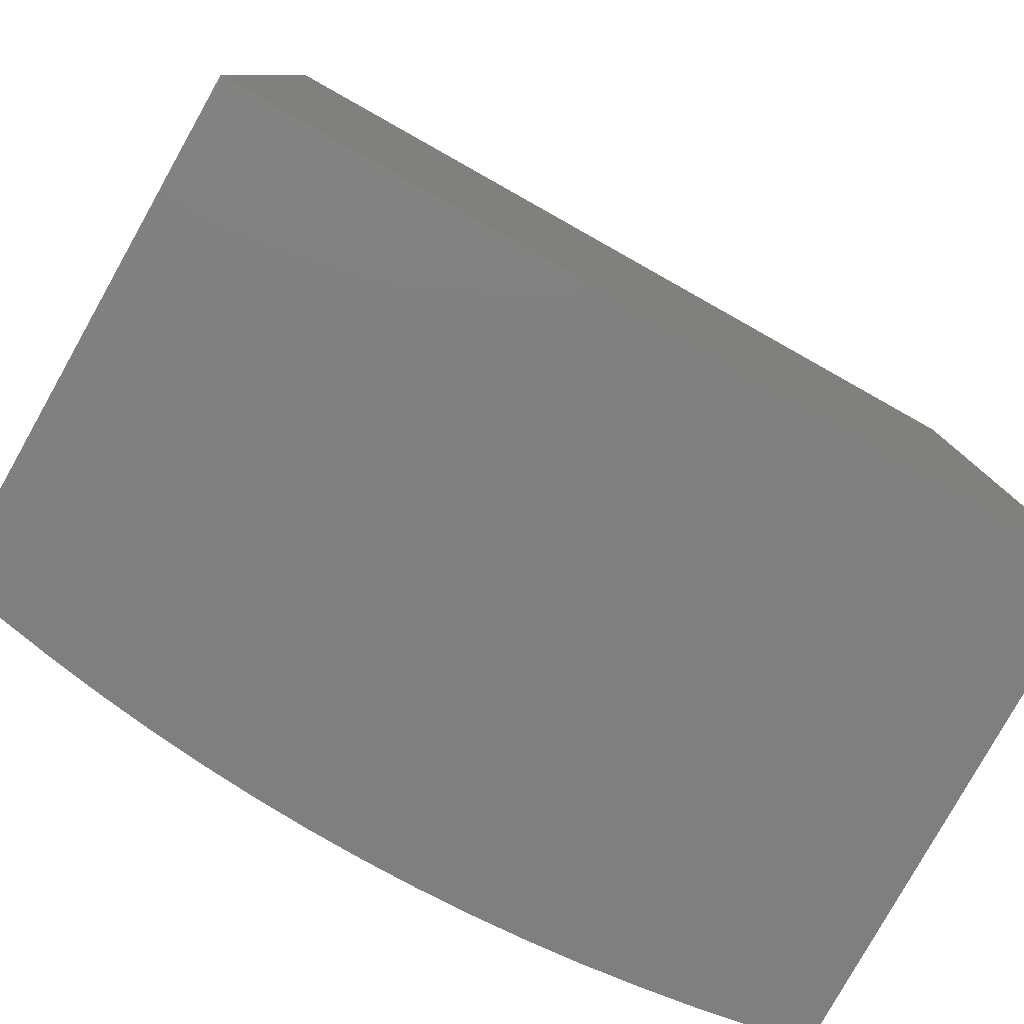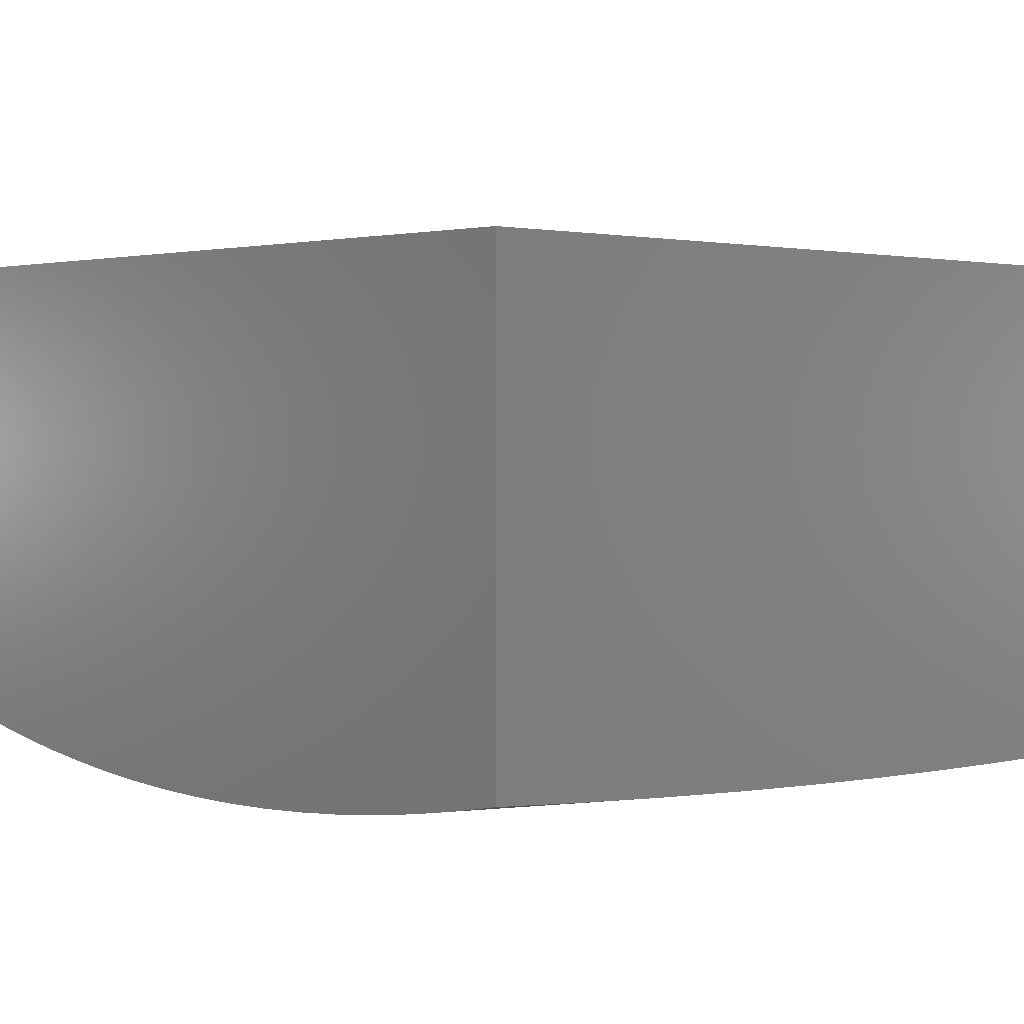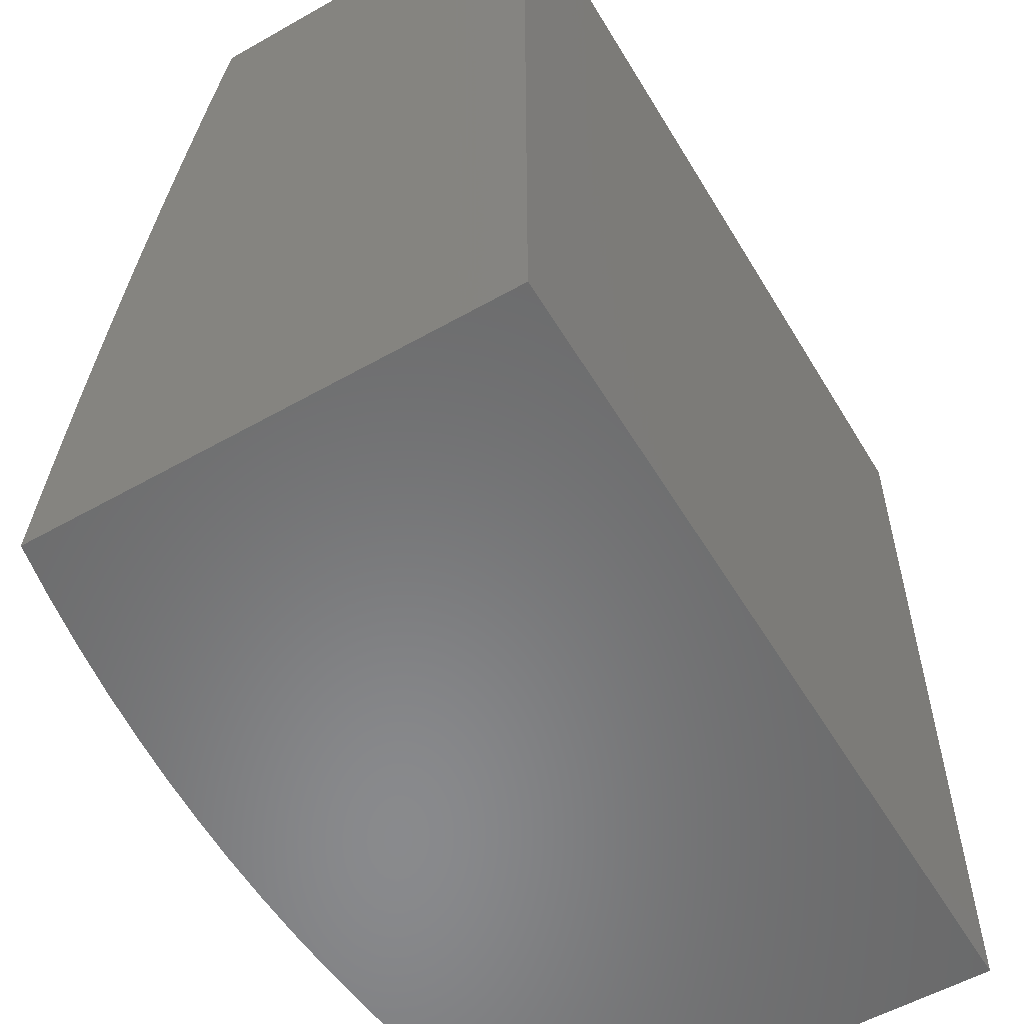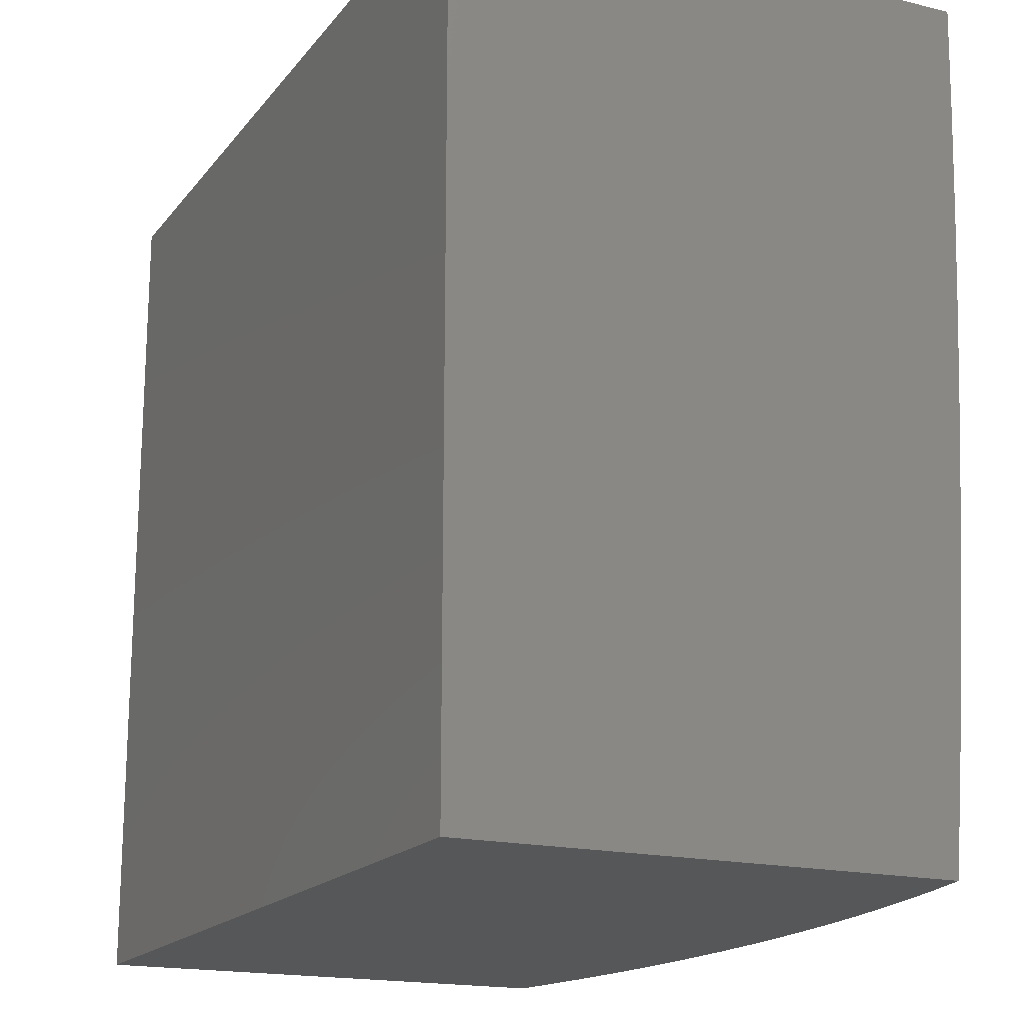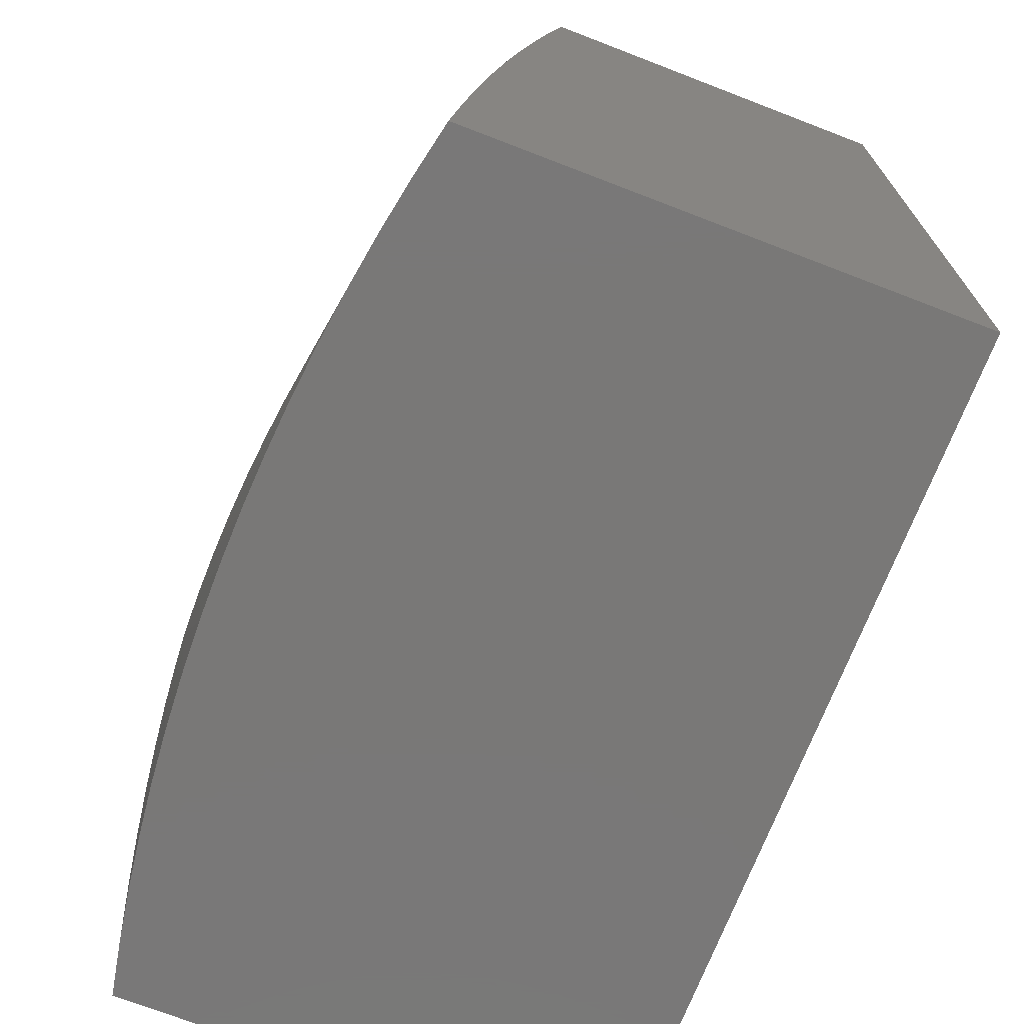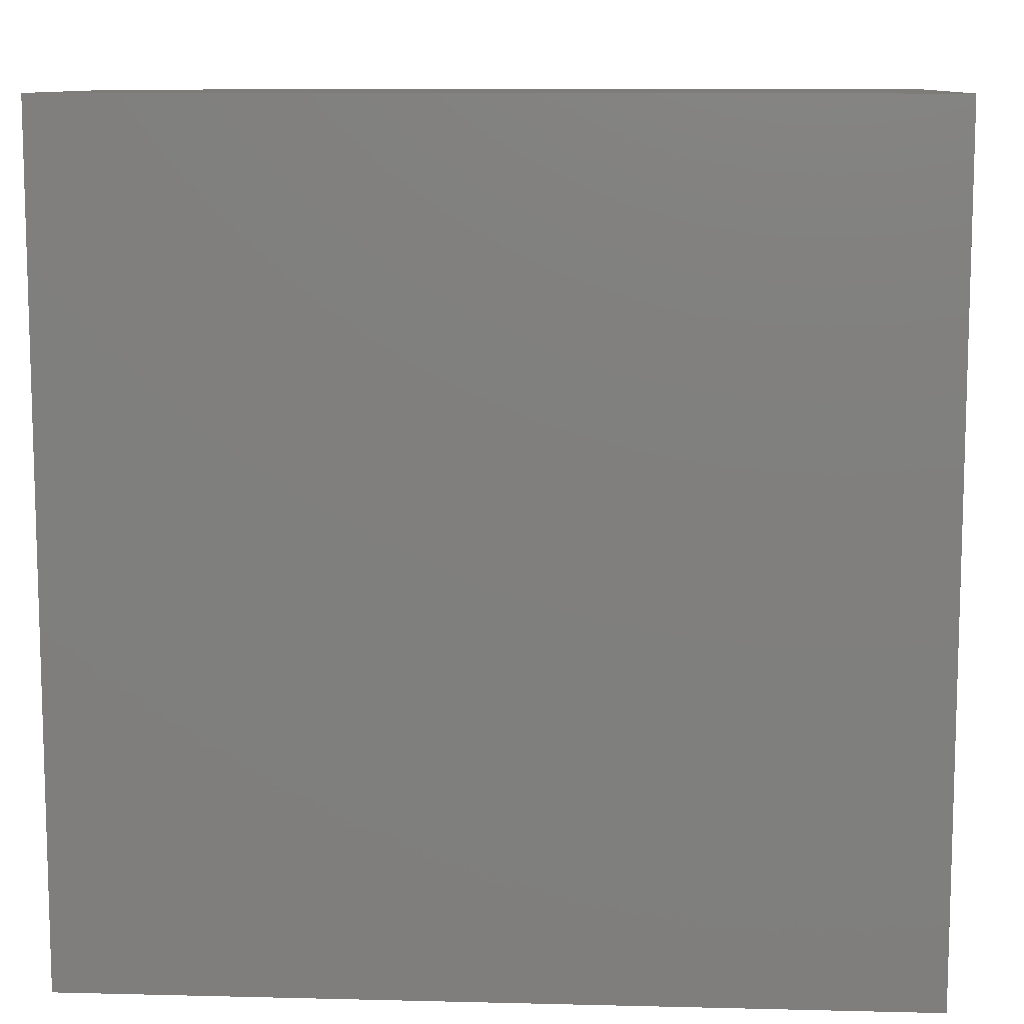
<metadata>
{"format":"stl","ext":"stl","renderer":"f3d","projection":"perspective","resolution":1024,"background":"white","views":[{"elev":-80.0,"azim":-29.3,"up":"+Y"},{"elev":2.6,"azim":46.3,"up":"+Z"},{"elev":-55.9,"azim":-59.3,"up":"+Y"},{"elev":-17.7,"azim":64.3,"up":"+Y"},{"elev":-71.2,"azim":-111.1,"up":"+Y"},{"elev":10.1,"azim":3.6,"up":"+Y"}]}
</metadata>
<code>
# stl→obj: 52 verts, 100 faces
v 5 11 -1.575
v 4.938 11 -1.588
v 5 11.12 -1.586
v 5 11.25 -1.595
v 4.876 11 -1.598
v 5 11.37 -1.603
v 4.814 11 -1.607
v 5 11.5 -1.61
v 4.751 11 -1.615
v 5 11.62 -1.615
v 4.689 11 -1.62
v 5 11.75 -1.62
v 5 11.87 -1.624
v 4.626 11 -1.624
v 5 12 -1.626
v 4.563 11 -1.627
v 4.936 12 -1.627
v 4.5 11 -1.627
v 4.871 12 -1.627
v 4.437 11 -1.626
v 4.807 12 -1.624
v 4.374 11 -1.623
v 4.743 12 -1.62
v 4.311 11 -1.619
v 4.679 12 -1.615
v 4.248 11 -1.612
v 4.615 12 -1.607
v 4.186 11 -1.604
v 4.551 12 -1.598
v 4.123 11 -1.595
v 4.488 12 -1.587
v 4.061 11 -1.584
v 4.425 12 -1.574
v 4 11 -1.571
v 4.362 12 -1.559
v 4 11.13 -1.558
v 4 11.26 -1.544
v 4.3 12 -1.543
v 4 11.38 -1.529
v 4.239 12 -1.525
v 4 11.51 -1.513
v 4.178 12 -1.505
v 4 11.63 -1.496
v 4.118 12 -1.484
v 4 11.76 -1.477
v 4.059 12 -1.461
v 4 11.88 -1.458
v 4 12 -1.437
v 4 12 -1
v 4 11 -1
v 5 11 -1
v 5 12 -1
f 1 2 3
f 3 2 4
f 4 2 5
f 4 5 6
f 6 5 7
f 6 7 8
f 8 7 9
f 8 9 10
f 10 9 11
f 10 11 12
f 12 11 13
f 13 11 14
f 13 14 15
f 15 14 16
f 15 16 17
f 17 16 18
f 17 18 19
f 19 18 20
f 19 20 21
f 21 20 22
f 21 22 23
f 23 22 24
f 23 24 25
f 25 24 26
f 25 26 27
f 27 26 28
f 27 28 29
f 29 28 30
f 29 30 31
f 31 30 32
f 31 32 33
f 33 32 34
f 33 34 35
f 35 34 36
f 35 36 37
f 35 37 38
f 38 37 39
f 38 39 40
f 40 39 41
f 40 41 42
f 42 41 43
f 42 43 44
f 44 43 45
f 44 45 46
f 46 45 47
f 46 47 48
f 48 47 49
f 49 47 45
f 49 45 43
f 49 43 50
f 50 43 41
f 50 41 39
f 39 37 50
f 50 37 36
f 50 36 34
f 34 32 50
f 50 32 30
f 50 30 28
f 28 26 50
f 50 26 24
f 50 24 22
f 22 20 50
f 50 20 18
f 50 18 51
f 51 18 16
f 51 16 14
f 14 11 51
f 51 11 9
f 51 9 7
f 7 5 51
f 51 5 2
f 51 2 1
f 52 49 51
f 51 49 50
f 15 17 52
f 52 17 19
f 52 19 21
f 21 23 52
f 52 23 25
f 52 25 27
f 27 29 52
f 52 29 31
f 52 31 33
f 33 35 52
f 52 35 38
f 52 38 40
f 52 40 49
f 49 40 42
f 49 42 44
f 44 46 49
f 49 46 48
f 1 3 51
f 51 3 4
f 51 4 6
f 6 8 51
f 51 8 52
f 52 8 10
f 52 10 12
f 12 13 52
f 52 13 15

</code>
